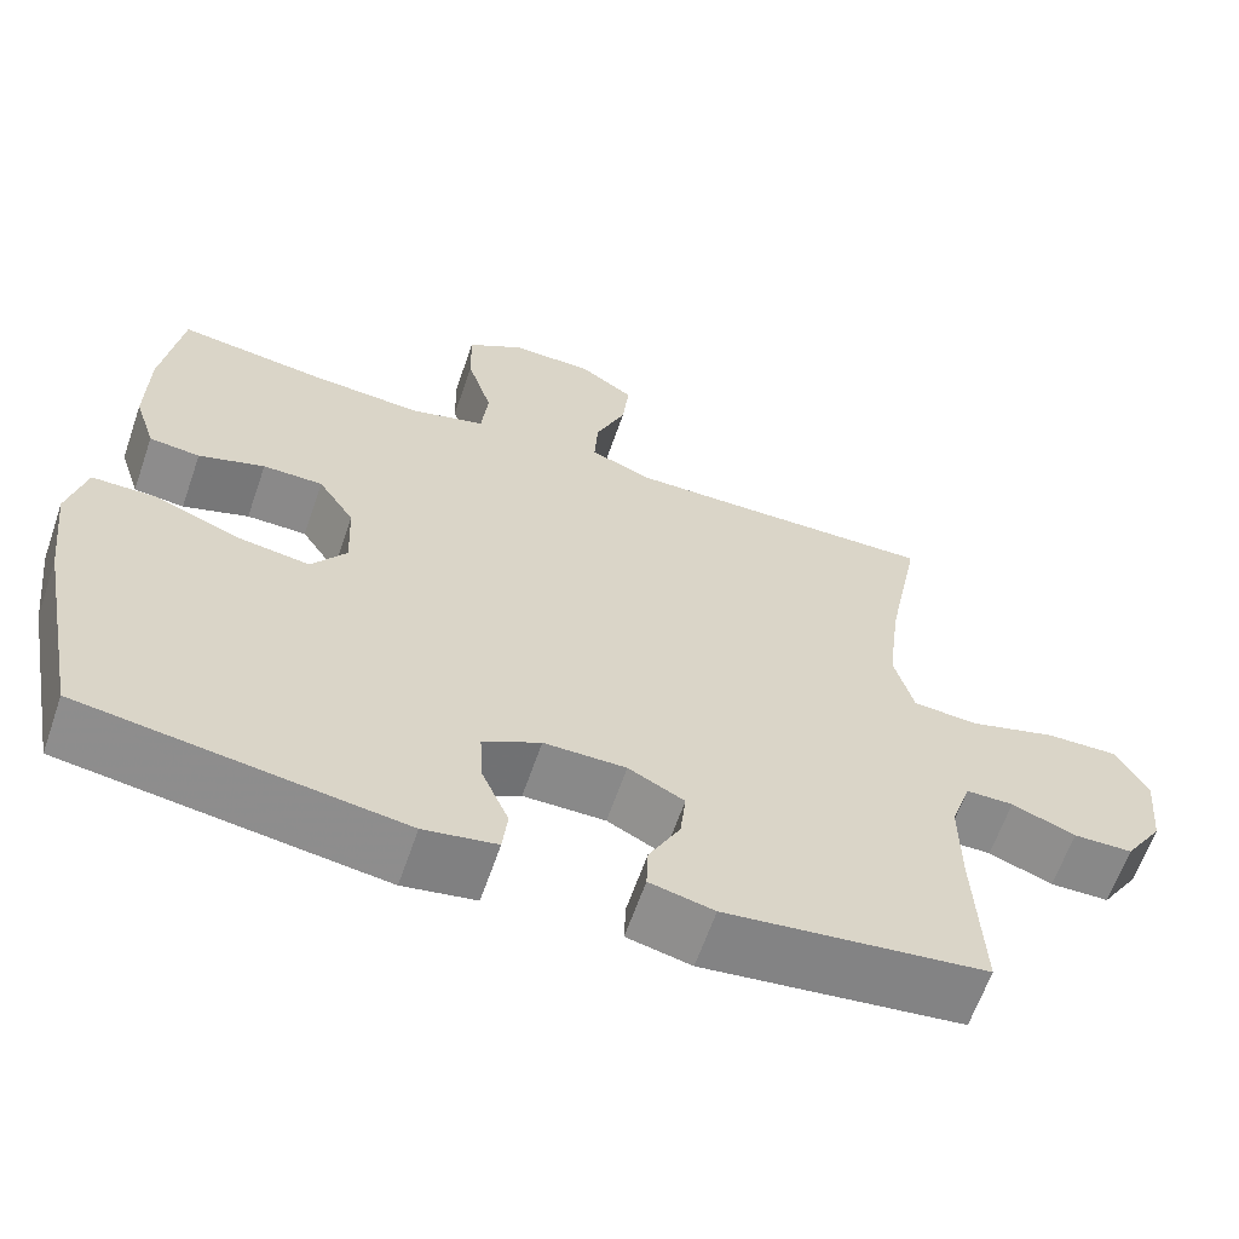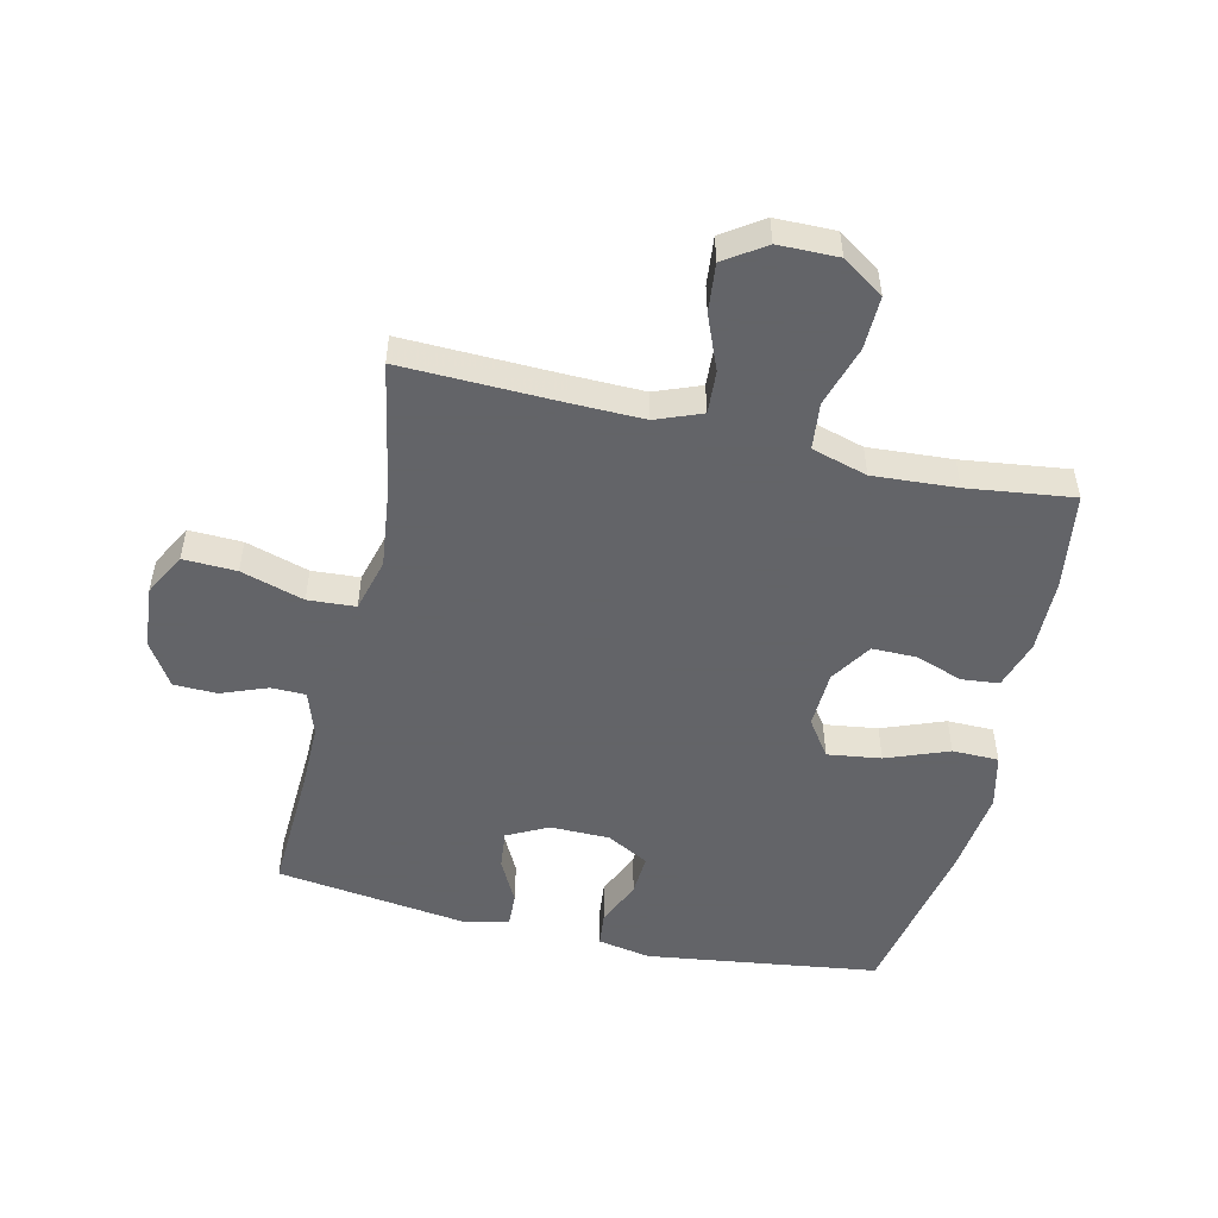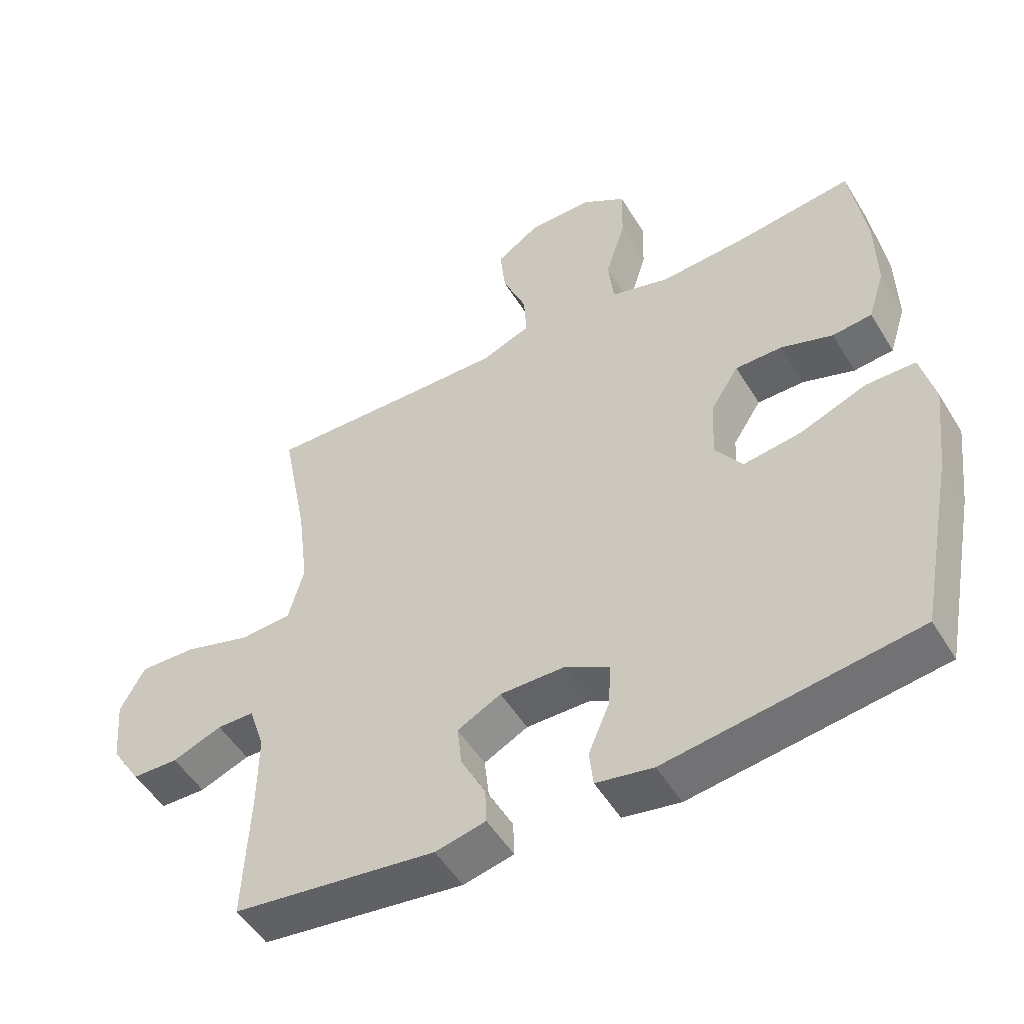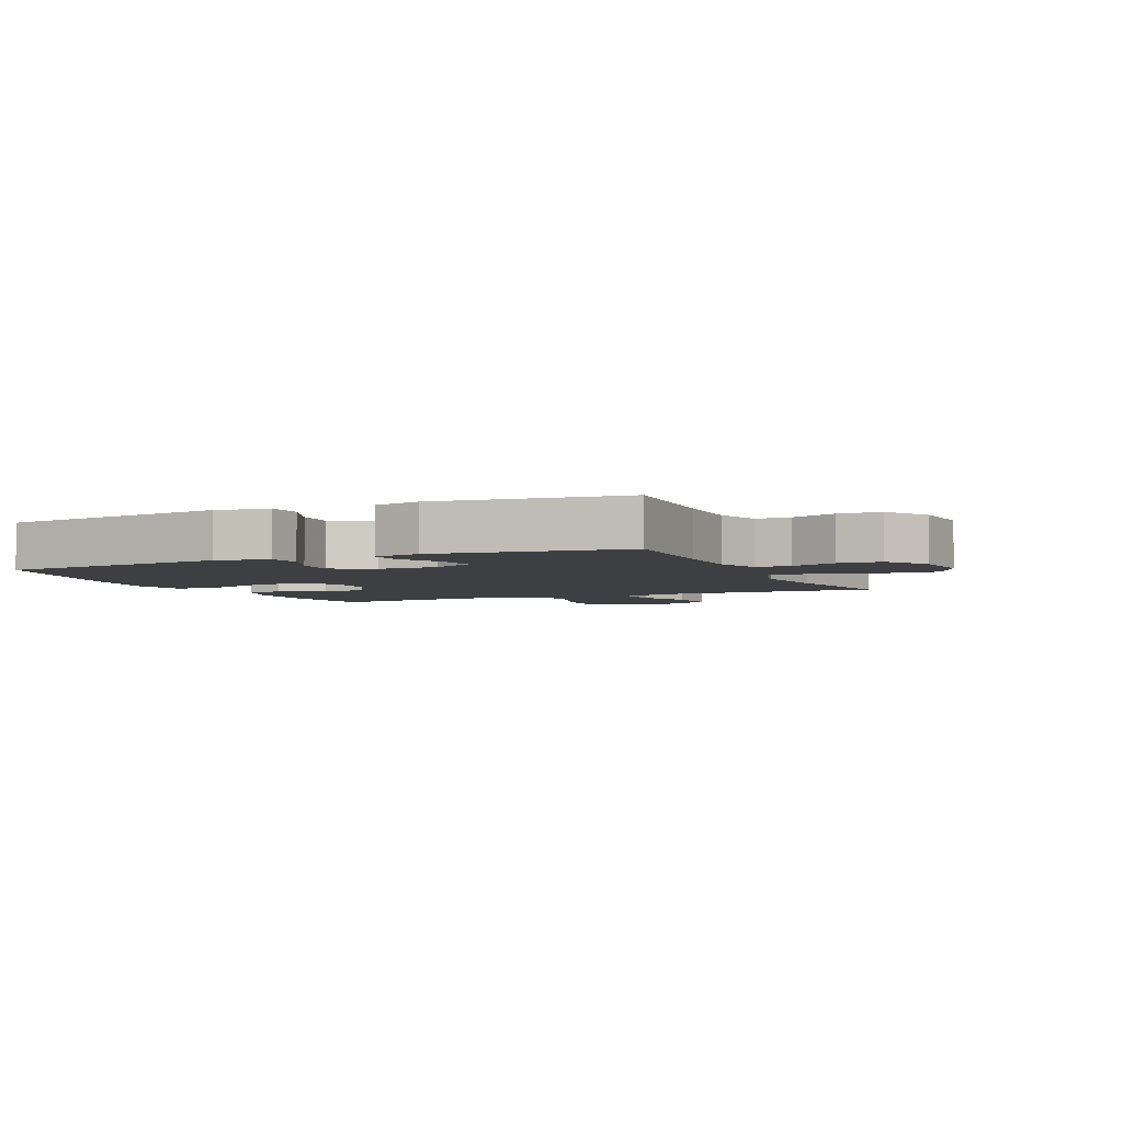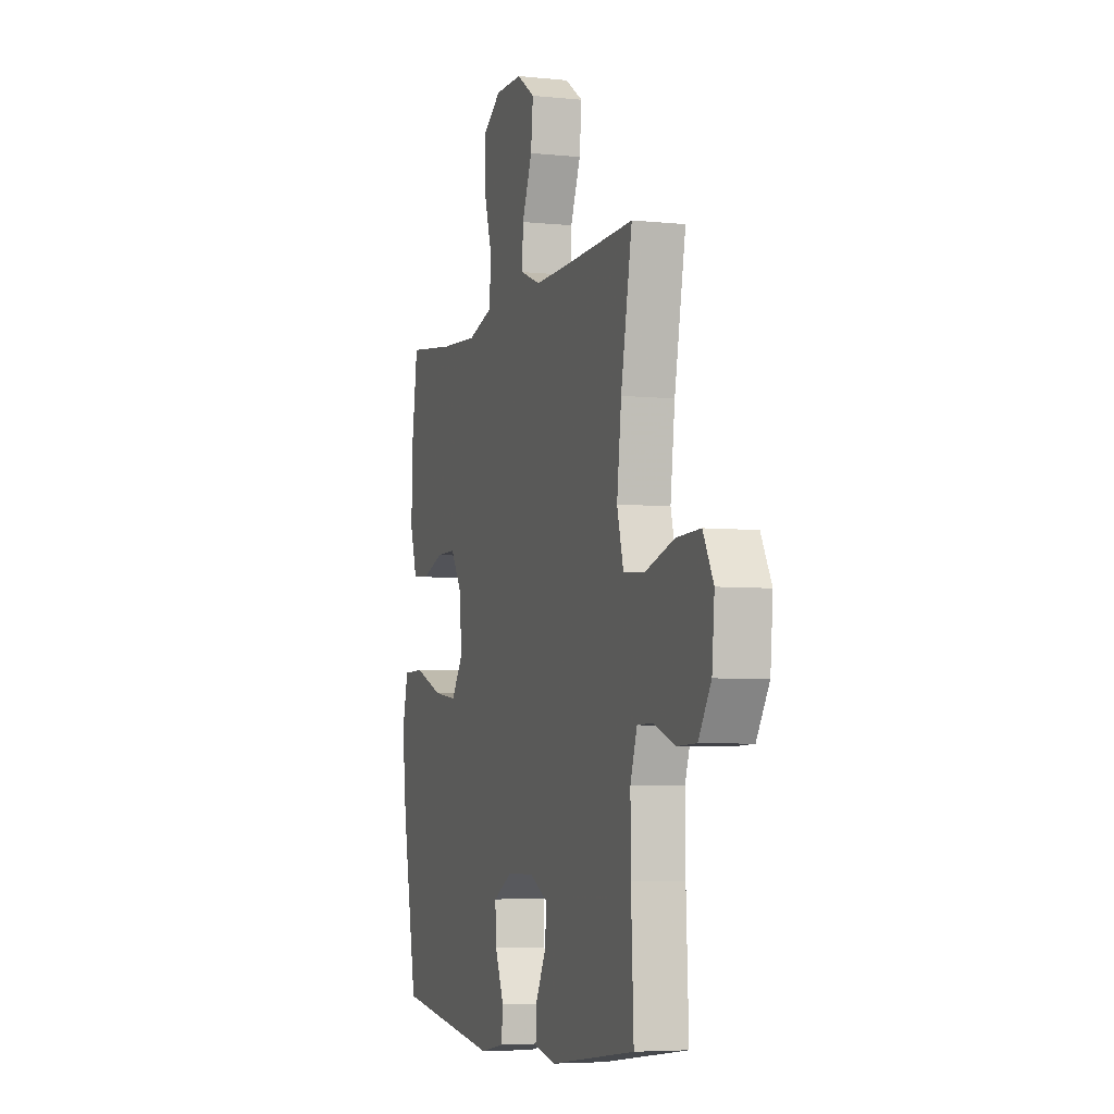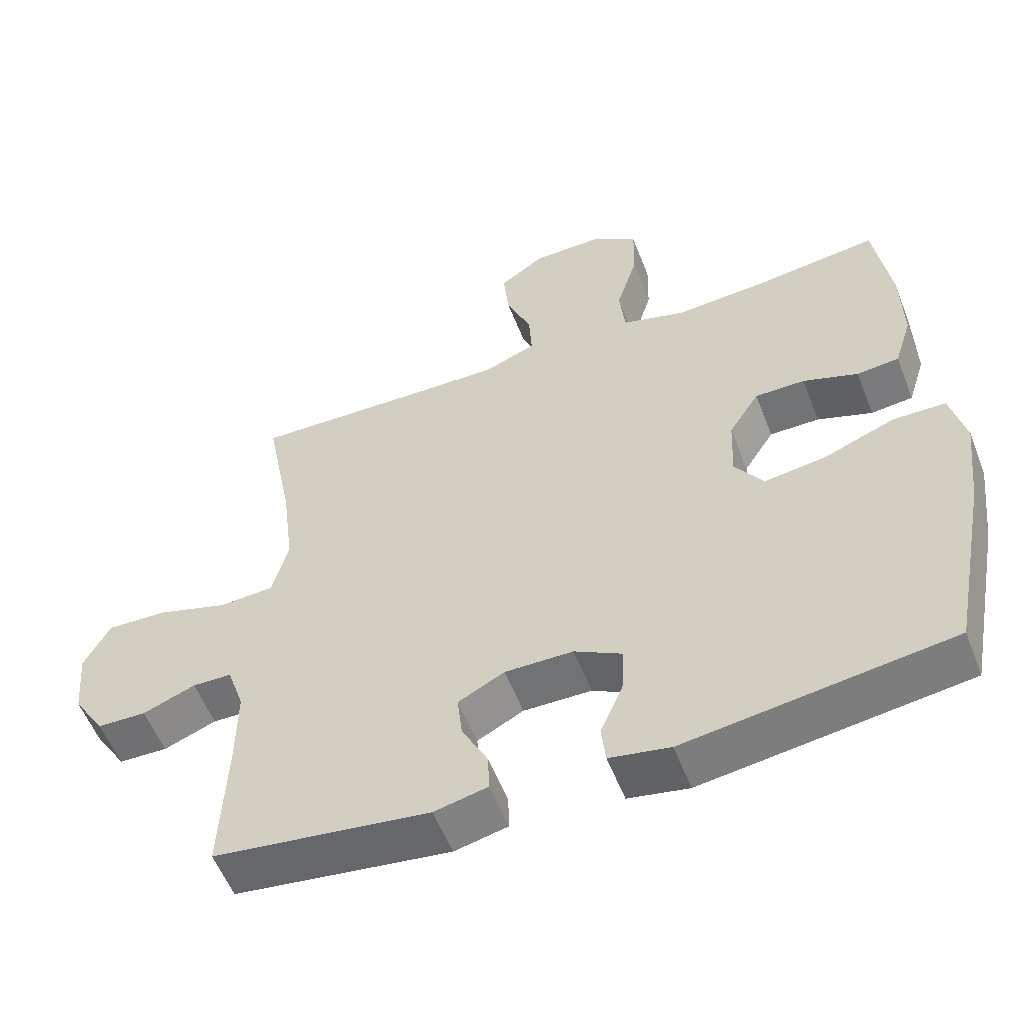
<metadata>
{"format":"obj","ext":"obj","renderer":"f3d","projection":"perspective","resolution":1024,"background":"white","views":[{"elev":-63.3,"azim":160.9,"up":"+Z"},{"elev":-51.3,"azim":-13.1,"up":"+Y"},{"elev":-51.2,"azim":30.5,"up":"+Z"},{"elev":-4.0,"azim":-155.6,"up":"+Y"},{"elev":-5.2,"azim":-108.1,"up":"+Z"},{"elev":-55.8,"azim":21.1,"up":"+Z"}]}
</metadata>
<code>
v -0.5 0.07 0.5
v -0.246 0.07 0.493
v -0.127 0.07 0.491
v -0.053 0.07 0.52
v -0.057 0.07 0.589
v -0.093 0.07 0.677
v -0.101 0.07 0.755
v -0.036 0.07 0.799
v 0.061 0.07 0.8
v 0.128 0.07 0.755
v 0.126 0.07 0.669
v 0.096 0.07 0.571
v 0.104 0.07 0.495
v 0.194 0.07 0.469
v 0.329 0.07 0.478
v 0.5 0.07 0.5
v 0.523 0.07 0.344
v 0.525 0.07 0.224
v 0.5 0.07 0.145
v 0.44 0.07 0.139
v 0.362 0.07 0.166
v 0.291 0.07 0.166
v 0.248 0.07 0.099
v 0.244 0.07 0.006
v 0.285 0.07 -0.053
v 0.372 0.07 -0.041
v 0.473 0.07 -0.002
v 0.548 0.07 -0.003
v 0.569 0.07 -0.091
v 0.553 0.07 -0.227
v 0.5 0.07 -0.5
v 0.124 0.07 -0.552
v 0.038 0.07 -0.536
v 0.032 0.07 -0.481
v 0.064 0.07 -0.406
v 0.068 0.07 -0.339
v 0 0.07 -0.302
v -0.097 0.07 -0.301
v -0.163 0.07 -0.335
v -0.156 0.07 -0.398
v -0.119 0.07 -0.47
v -0.117 0.07 -0.524
v -0.193 0.07 -0.541
v -0.5 0.07 -0.5
v -0.491 0.07 -0.3
v -0.49 0.07 -0.186
v -0.514 0.07 -0.114
v -0.57 0.07 -0.113
v -0.645 0.07 -0.142
v -0.715 0.07 -0.14
v -0.76 0.07 -0.069
v -0.769 0.07 0.032
v -0.732 0.07 0.101
v -0.646 0.07 0.098
v -0.544 0.07 0.067
v -0.467 0.07 0.072
v -0.444 0.07 0.158
v -0.46 0.07 0.29
v -0.5 0 0.5
v -0.246 0 0.493
v -0.127 0 0.491
v -0.053 0 0.52
v -0.057 0 0.589
v -0.093 0 0.677
v -0.101 0 0.755
v -0.036 0 0.799
v 0.061 0 0.8
v 0.128 0 0.755
v 0.126 0 0.669
v 0.096 0 0.571
v 0.104 0 0.495
v 0.194 0 0.469
v 0.329 0 0.478
v 0.5 0 0.5
v 0.523 0 0.344
v 0.525 0 0.224
v 0.5 0 0.145
v 0.44 0 0.139
v 0.362 0 0.166
v 0.291 0 0.166
v 0.248 0 0.099
v 0.244 0 0.006
v 0.285 0 -0.053
v 0.372 0 -0.041
v 0.473 0 -0.002
v 0.548 0 -0.003
v 0.569 0 -0.091
v 0.553 0 -0.227
v 0.5 0 -0.5
v 0.124 0 -0.552
v 0.038 0 -0.536
v 0.032 0 -0.481
v 0.064 0 -0.406
v 0.068 0 -0.339
v 0 0 -0.302
v -0.097 0 -0.301
v -0.163 0 -0.335
v -0.156 0 -0.398
v -0.119 0 -0.47
v -0.117 0 -0.524
v -0.193 0 -0.541
v -0.5 0 -0.5
v -0.491 0 -0.3
v -0.49 0 -0.186
v -0.514 0 -0.114
v -0.57 0 -0.113
v -0.645 0 -0.142
v -0.715 0 -0.14
v -0.76 0 -0.069
v -0.769 0 0.032
v -0.732 0 0.101
v -0.646 0 0.098
v -0.544 0 0.067
v -0.467 0 0.072
v -0.444 0 0.158
v -0.46 0 0.29
f 52 53 54 55
f 52 55 56
f 51 52 56
f 48 49 50 51
f 47 48 51 56
f 46 47 56 57
f 42 43 44 45
f 40 41 42 45
f 39 40 45 46
f 38 39 46 57
f 32 33 34 35
f 32 35 36
f 31 32 36
f 30 31 36 37
f 26 27 28 29
f 25 26 29 30
f 18 19 20 21
f 18 21 22
f 15 16 17 18
f 14 15 18 22
f 13 14 22 23
f 9 10 11 12
f 9 12 13
f 8 9 13
f 5 6 7 8
f 4 5 8 13
f 3 4 13 23
f 58 1 2
f 25 30 37 38
f 24 25 38 57
f 23 24 57 58
f 2 3 23 58
f 113 112 111 110
f 114 113 110
f 114 110 109
f 109 108 107 106
f 114 109 106 105
f 115 114 105 104
f 103 102 101 100
f 103 100 99 98
f 104 103 98 97
f 115 104 97 96
f 93 92 91 90
f 94 93 90
f 94 90 89
f 95 94 89 88
f 87 86 85 84
f 88 87 84 83
f 79 78 77 76
f 80 79 76
f 76 75 74 73
f 80 76 73 72
f 81 80 72 71
f 70 69 68 67
f 71 70 67
f 71 67 66
f 66 65 64 63
f 71 66 63 62
f 81 71 62 61
f 60 59 116
f 96 95 88 83
f 115 96 83 82
f 116 115 82 81
f 116 81 61 60
f 1 59 60 2
f 2 60 61 3
f 3 61 62 4
f 4 62 63 5
f 5 63 64 6
f 6 64 65 7
f 7 65 66 8
f 8 66 67 9
f 9 67 68 10
f 10 68 69 11
f 11 69 70 12
f 12 70 71 13
f 13 71 72 14
f 14 72 73 15
f 15 73 74 16
f 16 74 75 17
f 17 75 76 18
f 18 76 77 19
f 19 77 78 20
f 20 78 79 21
f 21 79 80 22
f 22 80 81 23
f 23 81 82 24
f 24 82 83 25
f 25 83 84 26
f 26 84 85 27
f 27 85 86 28
f 28 86 87 29
f 29 87 88 30
f 30 88 89 31
f 31 89 90 32
f 32 90 91 33
f 33 91 92 34
f 34 92 93 35
f 35 93 94 36
f 36 94 95 37
f 37 95 96 38
f 38 96 97 39
f 39 97 98 40
f 40 98 99 41
f 41 99 100 42
f 42 100 101 43
f 43 101 102 44
f 44 102 103 45
f 45 103 104 46
f 46 104 105 47
f 47 105 106 48
f 48 106 107 49
f 49 107 108 50
f 50 108 109 51
f 51 109 110 52
f 52 110 111 53
f 53 111 112 54
f 54 112 113 55
f 55 113 114 56
f 56 114 115 57
f 57 115 116 58
f 58 116 59 1

</code>
